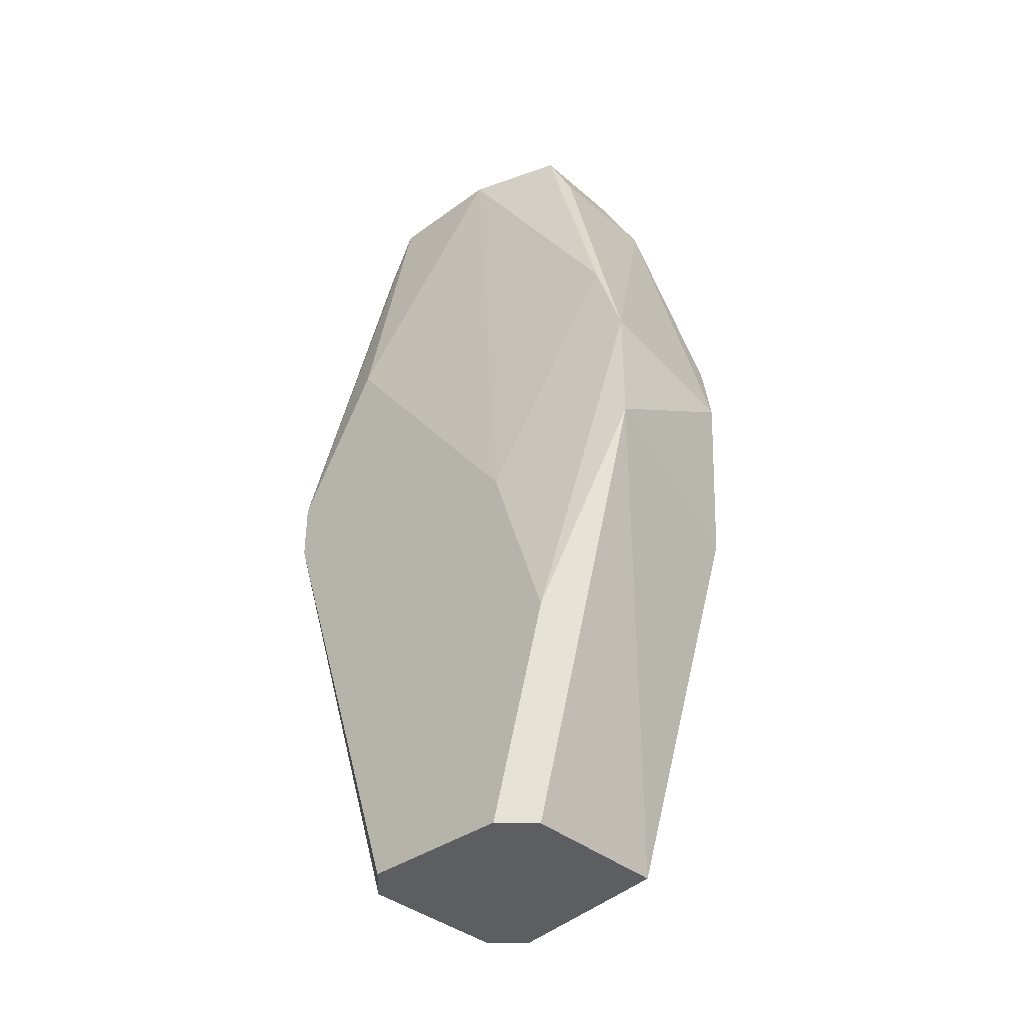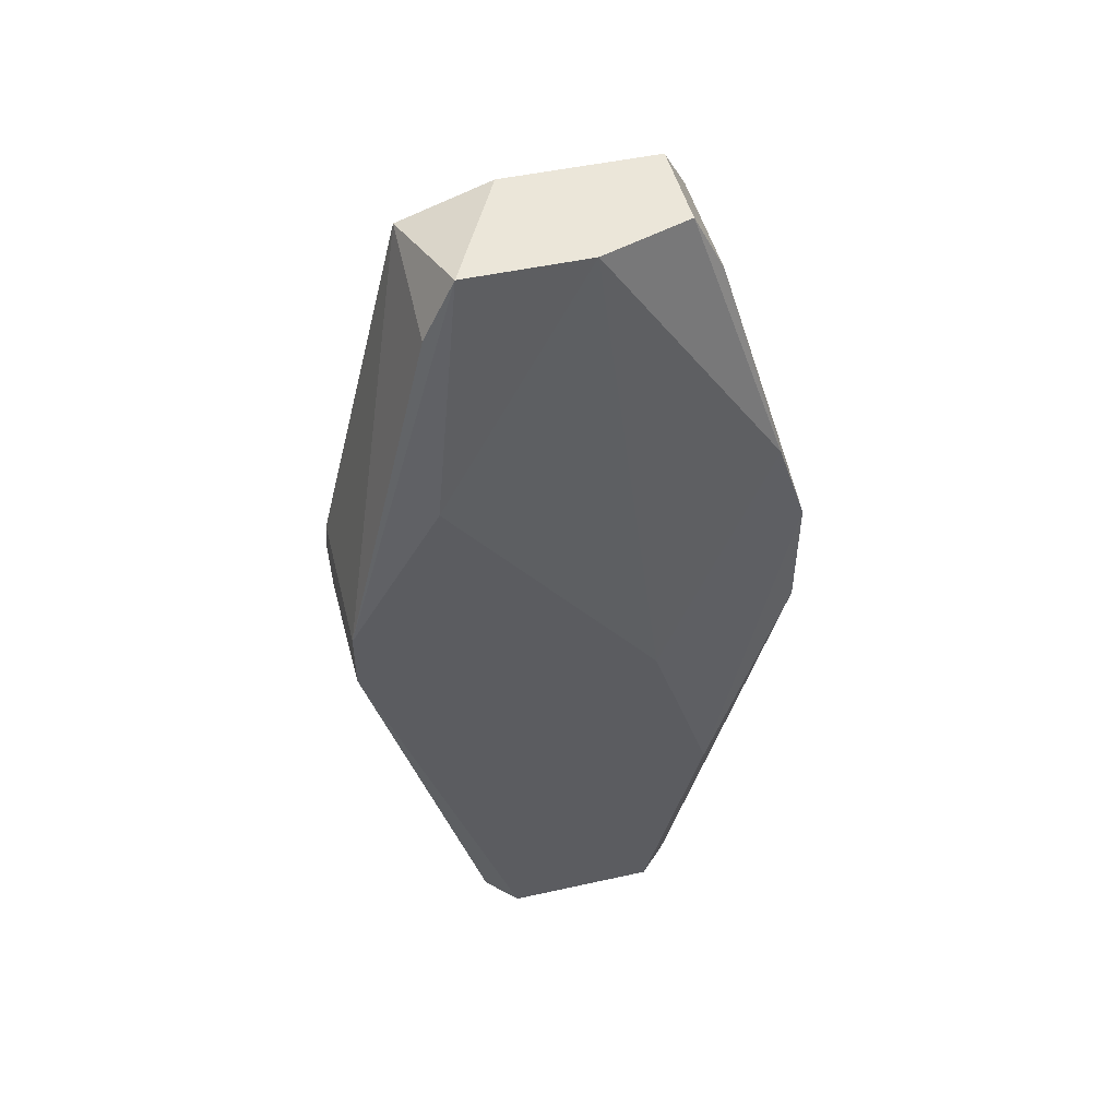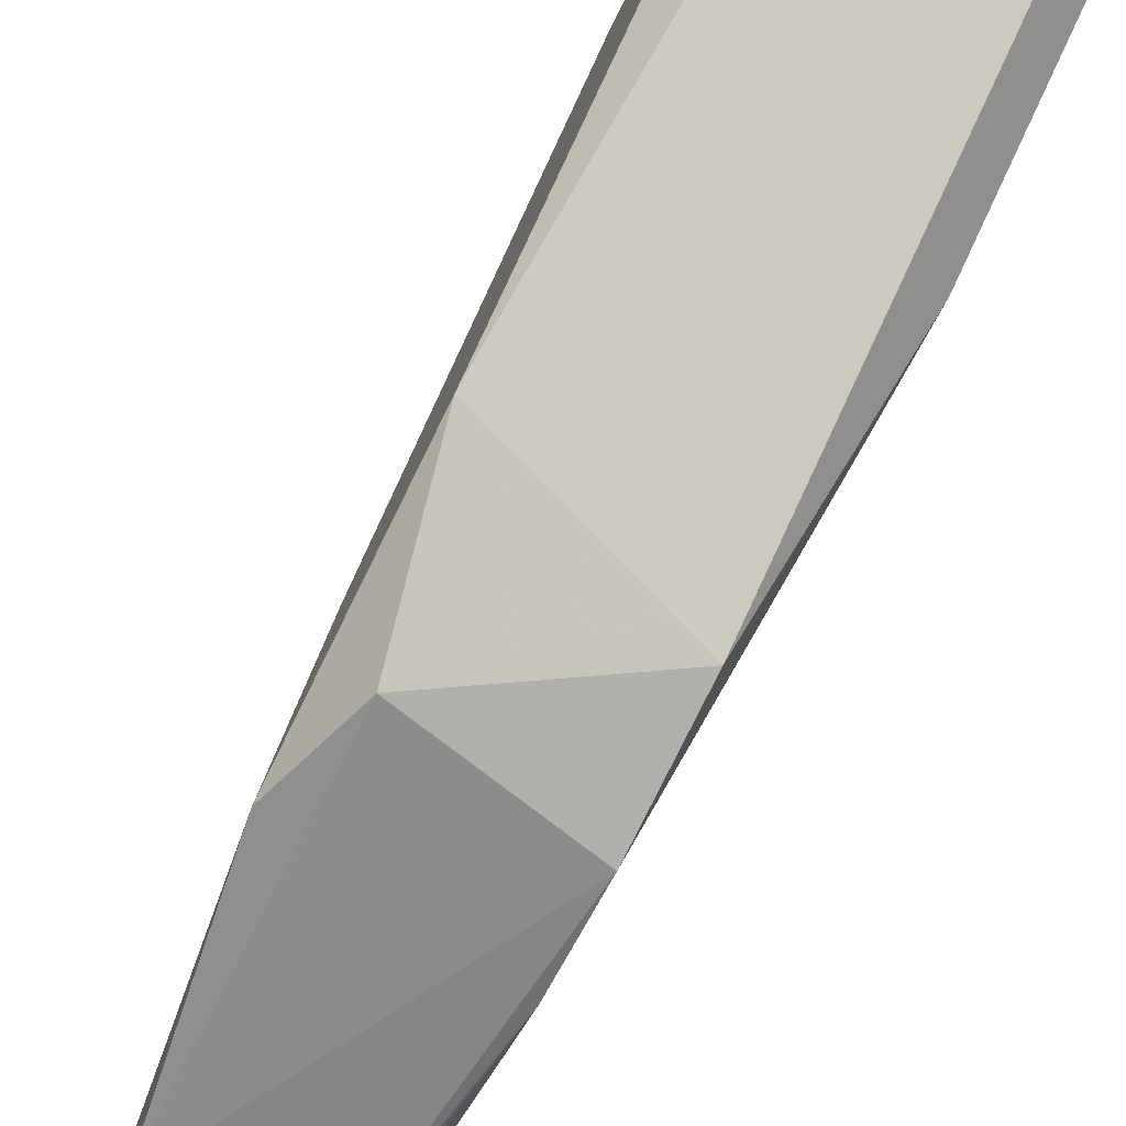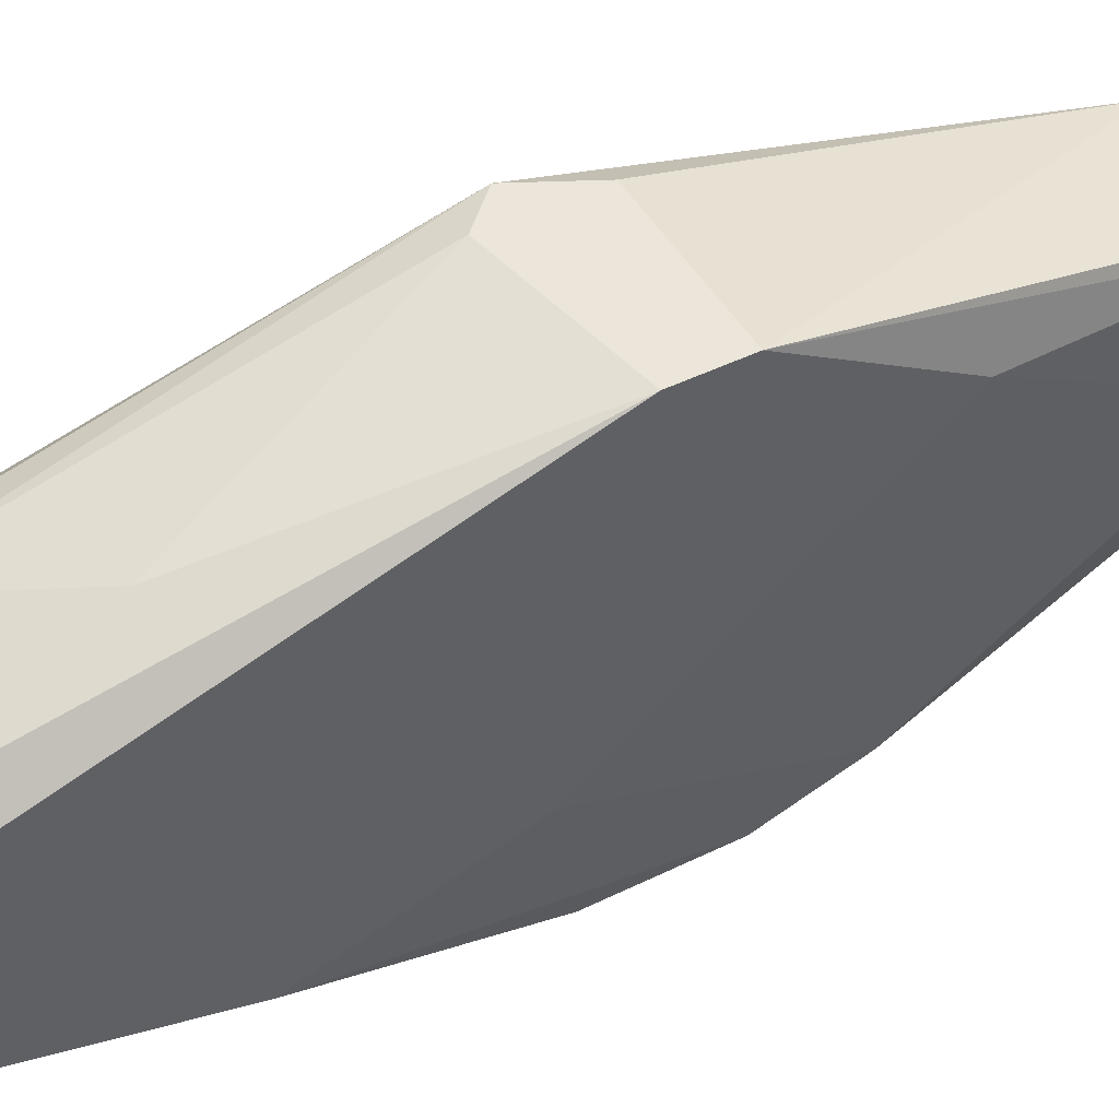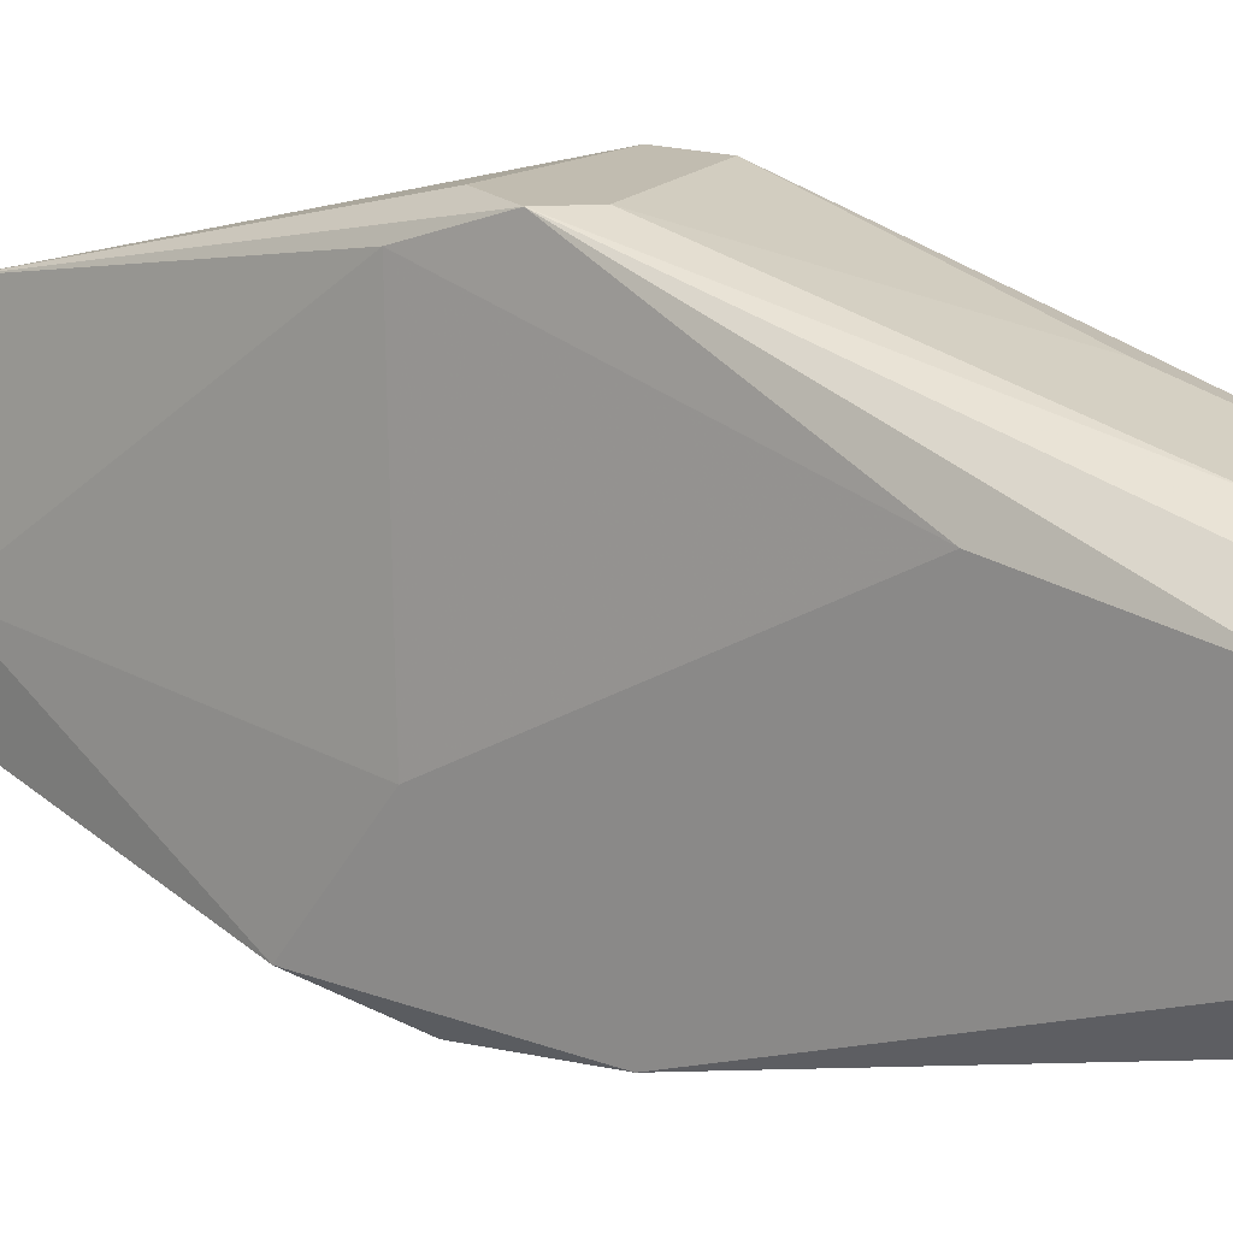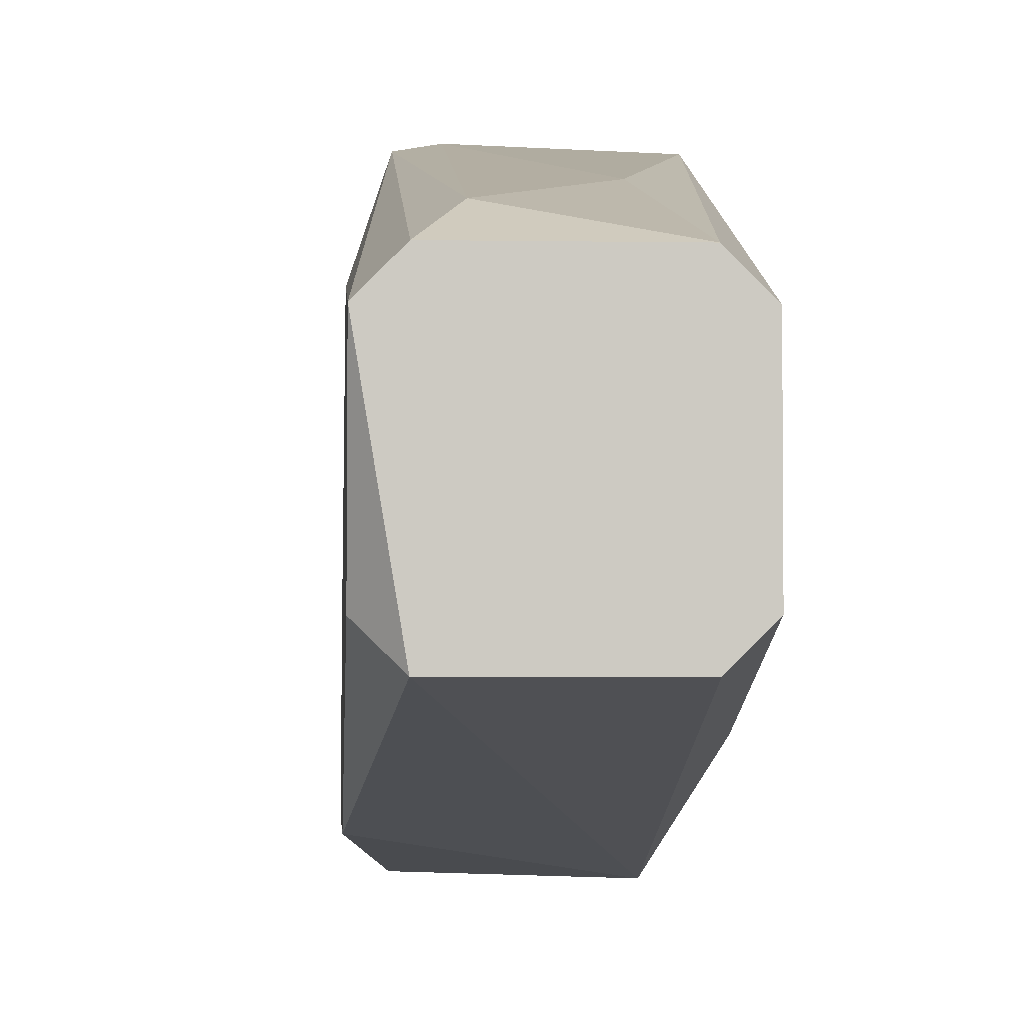
<metadata>
{"format":"obj","ext":"obj","renderer":"f3d","projection":"perspective","resolution":1024,"background":"white","views":[{"elev":-37.7,"azim":-47.1,"up":"+Z"},{"elev":48.5,"azim":-103.9,"up":"+Z"},{"elev":-78.4,"azim":153.8,"up":"+Y"},{"elev":47.3,"azim":-119.0,"up":"+Y"},{"elev":16.6,"azim":126.7,"up":"+Y"},{"elev":-3.3,"azim":176.7,"up":"+Y"}]}
</metadata>
<code>
v -0.003315 -0.002334 0.1845
v -0.003315 -0.002334 0.171
v -0.003315 -0.004405 0.1783
v -0.003315 0.004914 0.1938
v -0.003315 0.002843 0.171
v -0.003315 0.008023 0.1886
v -0.003315 0.008023 0.1866
v 0.003935 0.003879 0.1772
v 0.003935 -0.002334 0.1721
v 0.003935 -0.002334 0.1886
v 0.003935 0.002843 0.171
v 0.003935 -0.006477 0.1835
v 0.003935 -0.006477 0.1917
v 0.001864 0.004914 0.2011
v 0.001864 0.004914 0.1731
v 0.001864 -0.00337 0.2021
v 0.001864 0.001807 0.2021
v 0.001864 0.008023 0.1855
v 0.001864 0.008023 0.1886
v -0.002278 0.003879 0.2021
v -0.002278 0.003879 0.171
v -0.002278 -0.000263 0.2021
v -0.002278 0.004914 0.2
v -0.002278 -0.00337 0.171
v -0.002278 -0.007514 0.1855
v -0.002278 -0.007514 0.1897
v -0.002278 -0.006477 0.1928
v 0.002899 0.003879 0.171
v 0.002899 -0.004405 0.2
v 0.002899 -0.00337 0.171
v 0.002899 -0.007514 0.1886
v 0.002899 0.006986 0.1897
v 0.002899 -0.001298 0.2011
v 0.002899 0.008023 0.1866
v -0.001243 0.00595 0.1772
v -0.001243 -0.004405 0.2
v -0.001243 -0.00337 0.2021
f 26 29 36
f 25 3 2
f 3 6 2
f 21 28 2
f 2 28 30
f 14 32 34
f 13 9 8
f 34 32 8
f 9 13 12
f 30 9 12
f 25 30 12
f 6 3 4
f 20 6 4
f 29 13 33
f 32 14 33
f 2 6 5
f 21 2 5
f 13 29 31
f 25 12 31
f 12 13 31
f 37 20 22
f 27 37 22
f 20 4 22
f 25 2 24
f 2 30 24
f 30 25 24
f 20 37 16
f 37 29 16
f 29 33 16
f 30 28 11
f 9 30 11
f 28 34 11
f 8 9 11
f 34 8 11
f 13 8 10
f 8 32 10
f 32 33 10
f 33 13 10
f 6 34 7
f 5 6 7
f 21 5 7
f 35 21 7
f 3 25 26
f 31 29 26
f 25 31 26
f 4 3 1
f 27 22 1
f 22 4 1
f 3 26 1
f 26 27 1
f 28 21 15
f 34 28 15
f 21 35 15
f 6 14 19
f 34 6 19
f 14 34 19
f 14 20 17
f 33 14 17
f 20 16 17
f 16 33 17
f 7 34 18
f 35 7 18
f 34 15 18
f 15 35 18
f 6 20 23
f 14 6 23
f 20 14 23
f 29 37 36
f 37 27 36
f 27 26 36

</code>
